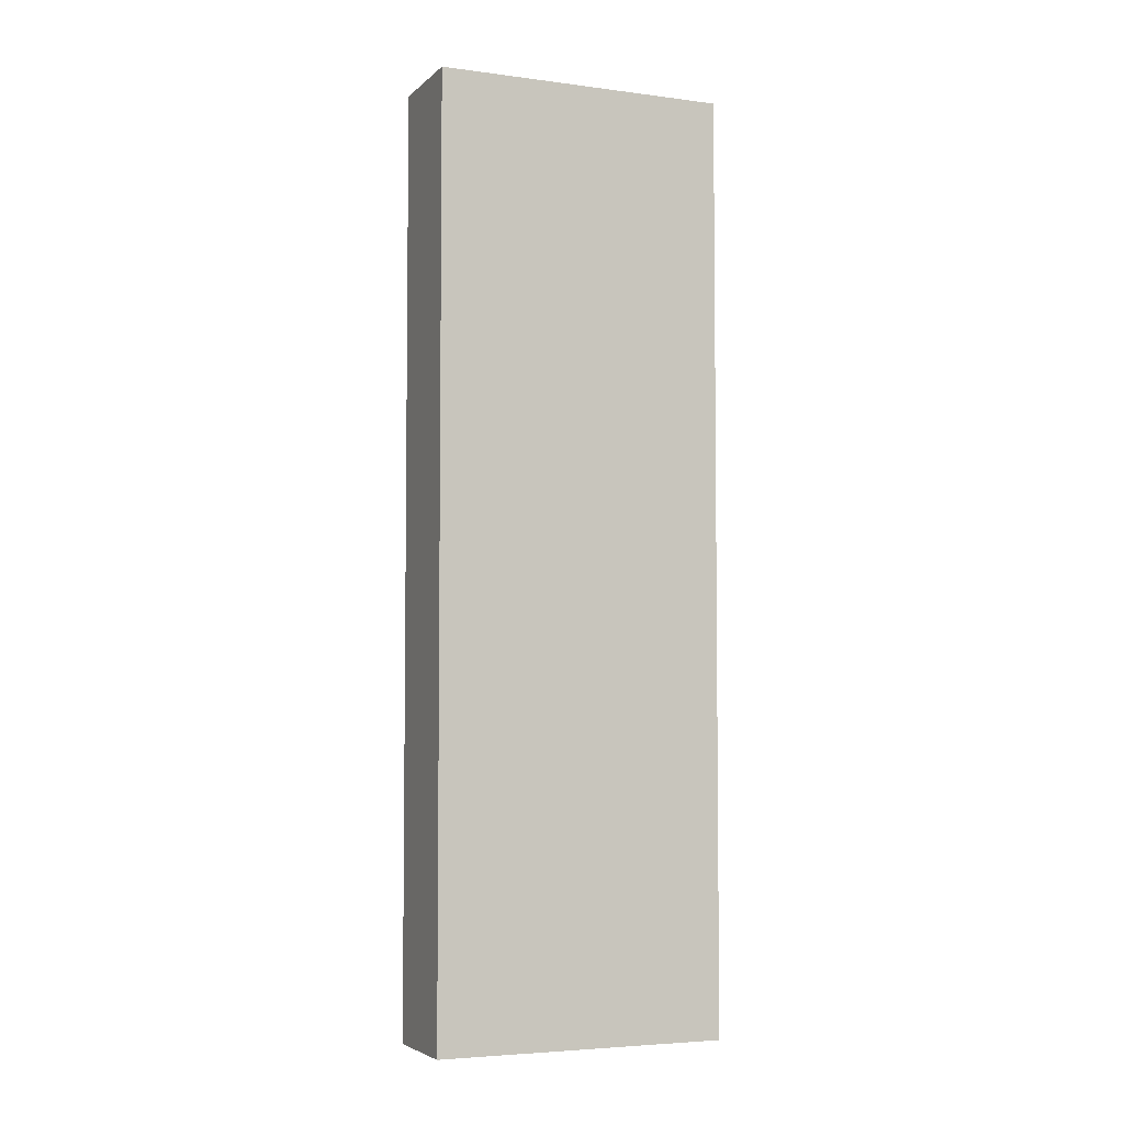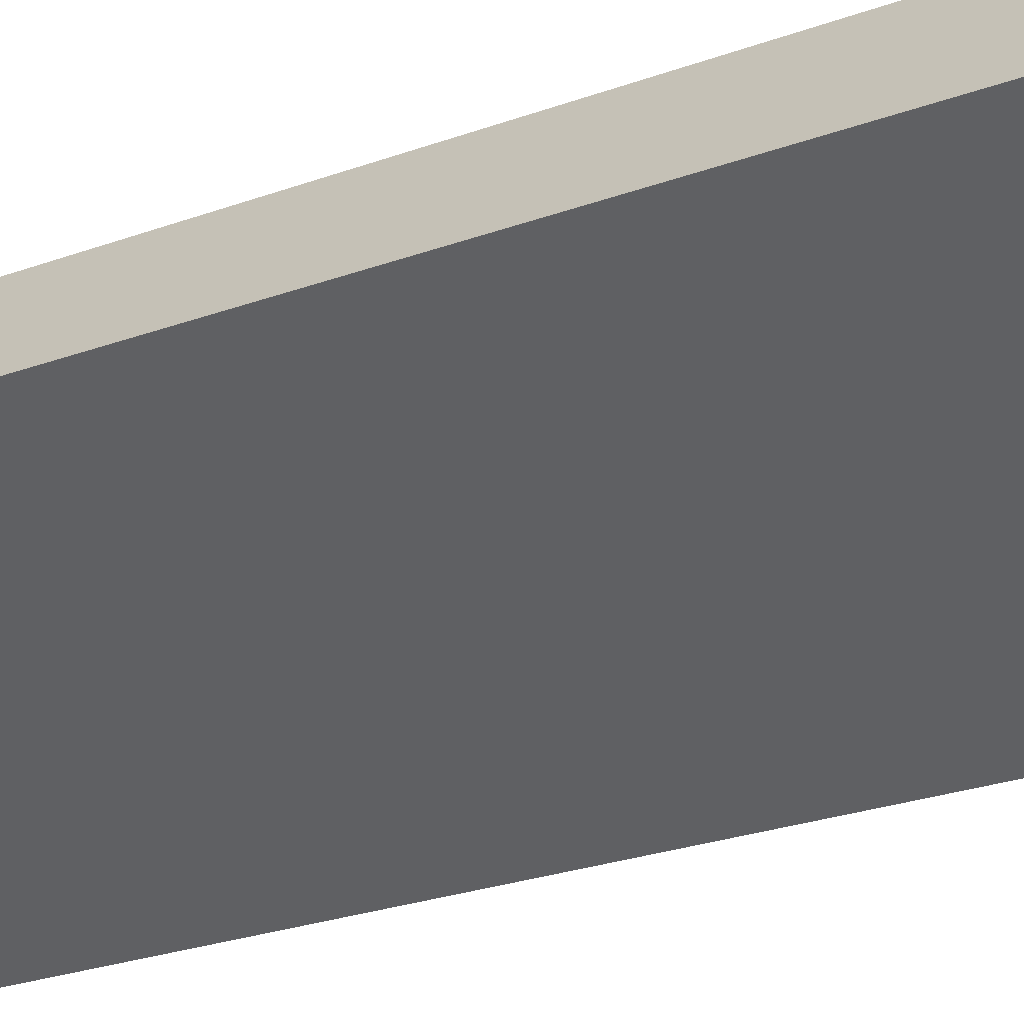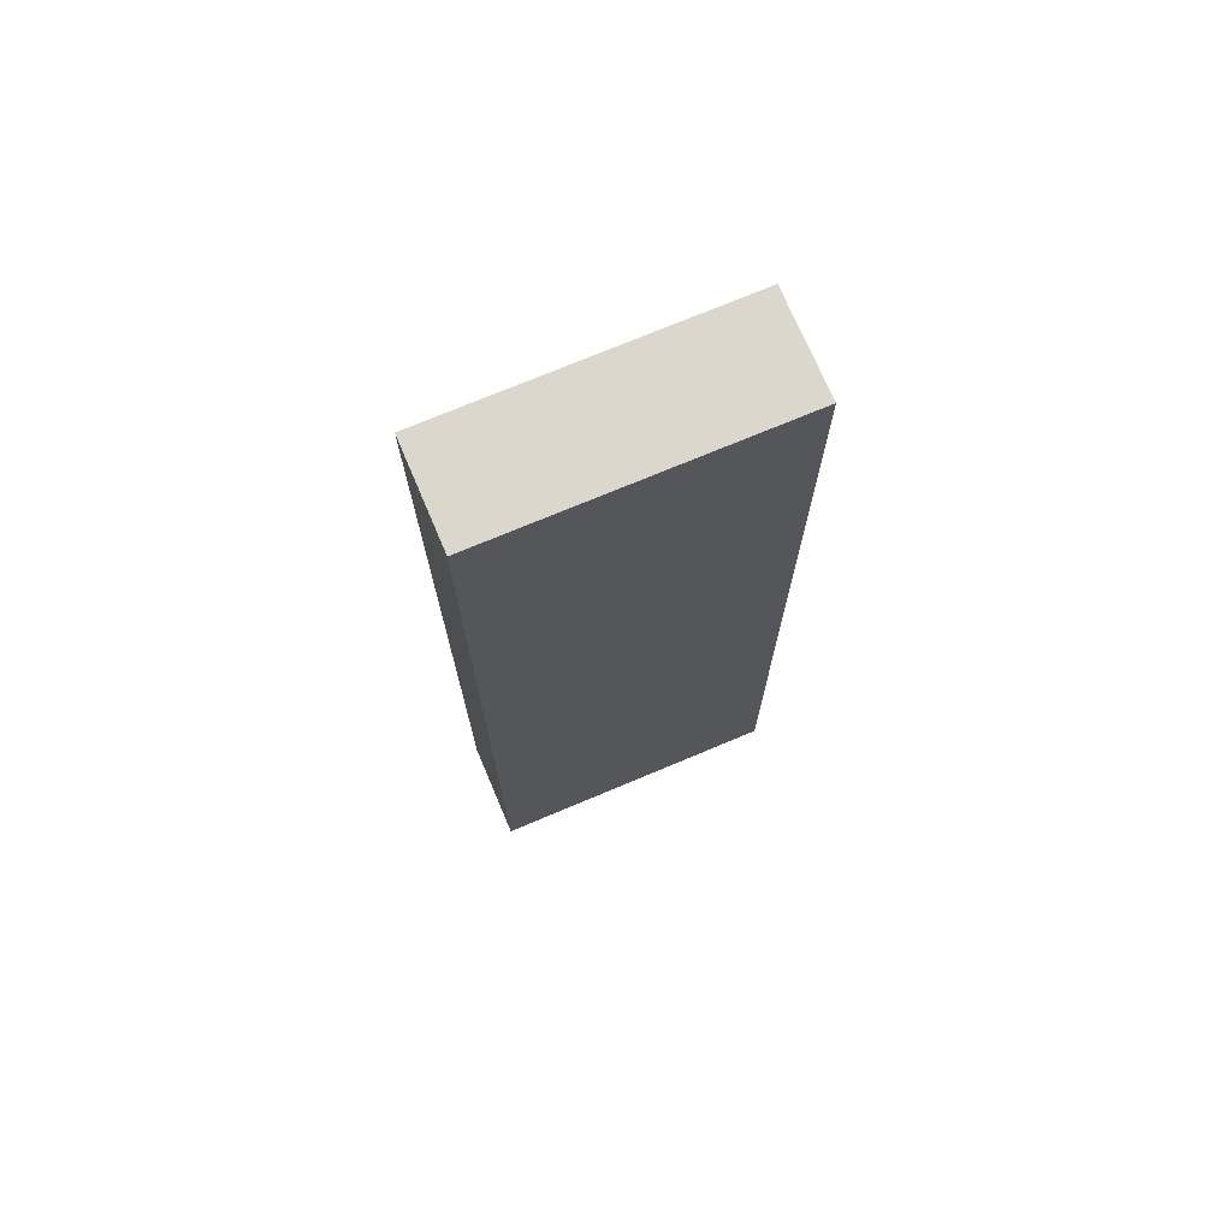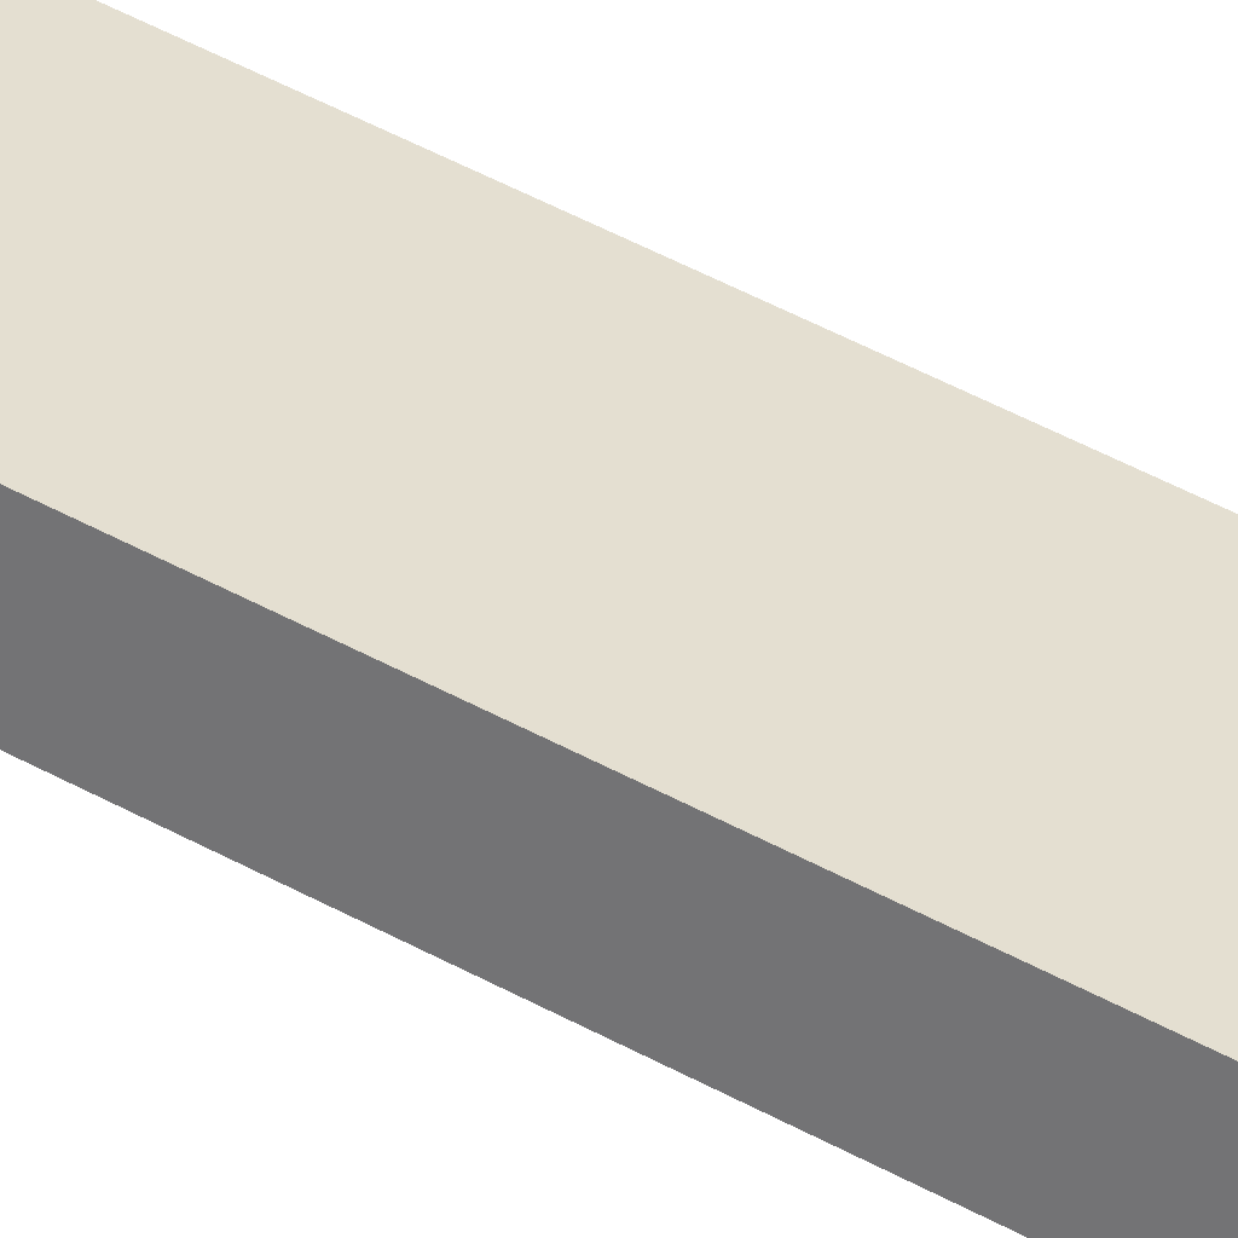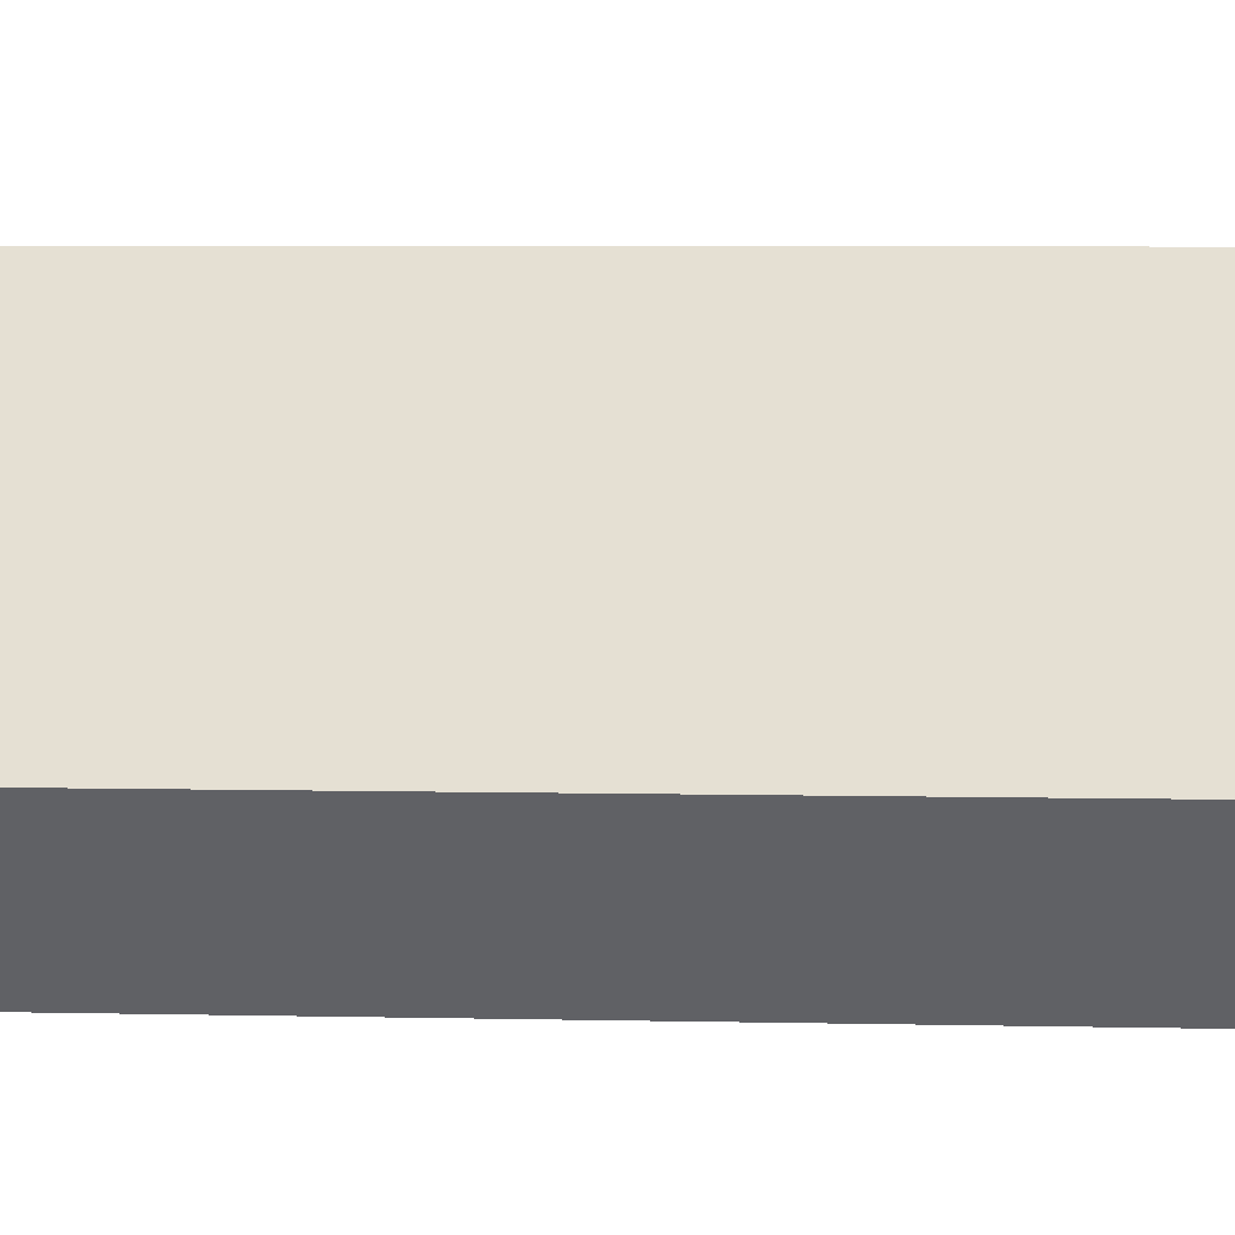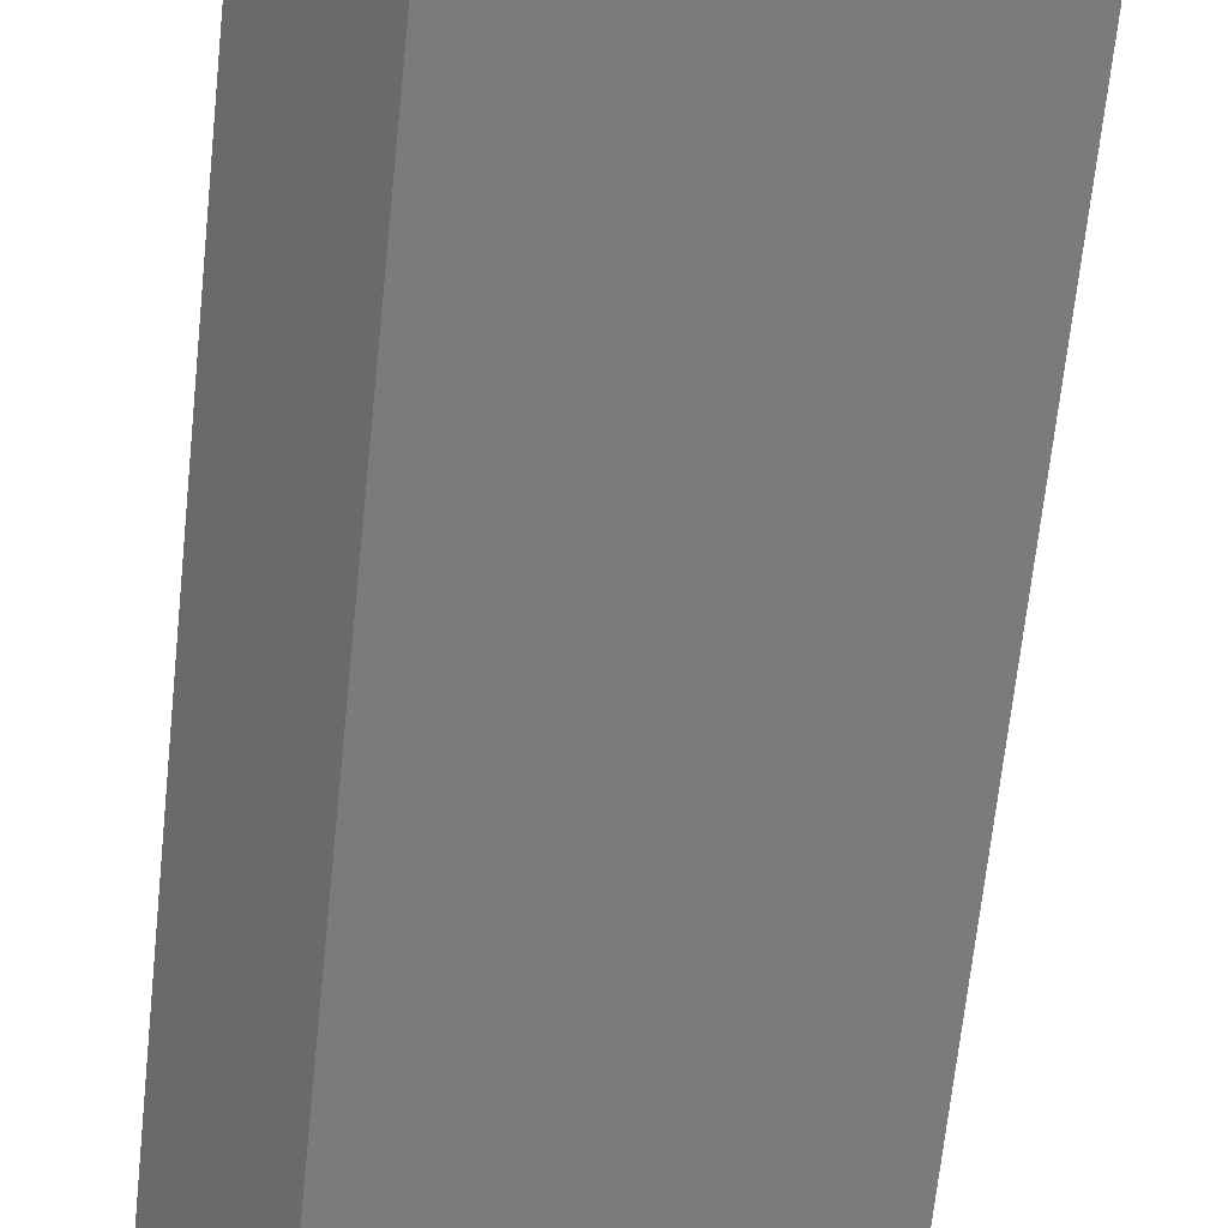
<metadata>
{"format":"obj","ext":"obj","renderer":"f3d","projection":"perspective","resolution":1024,"background":"white","views":[{"elev":-4.6,"azim":121.0,"up":"+Y"},{"elev":-21.8,"azim":124.4,"up":"+Z"},{"elev":72.8,"azim":121.2,"up":"+Y"},{"elev":69.1,"azim":116.3,"up":"+Z"},{"elev":4.1,"azim":-84.5,"up":"+Z"},{"elev":-60.5,"azim":-5.7,"up":"+Z"}]}
</metadata>
<code>
v  3.038 9.65 0.937
v  0 9.65 5.909e-16
v  2.441 9.65 1.765
v  2.817 9.65 0.777
v  0.83 9.65 -0.665
v  0.6 9.65 -0.832
v  3.038 -5.737e-17 0.937
v  0.6 5.095e-17 -0.832
v  2.817 -4.758e-17 0.777
v  0.83 4.072e-17 -0.665
v  0 0 0
v  2.441 -1.081e-16 1.765
g defaultobject
f 1 2 3
f 2 1 4
f 2 4 5
f 2 5 6
f 7 4 1
f 4 7 5
f 5 7 6
f 6 7 8
f 8 7 9
f 8 9 10
f 8 2 6
f 2 8 11
f 11 3 2
f 3 11 12
f 12 1 3
f 1 12 7
f 10 11 8
f 11 10 12
f 12 10 9
f 12 9 7

</code>
